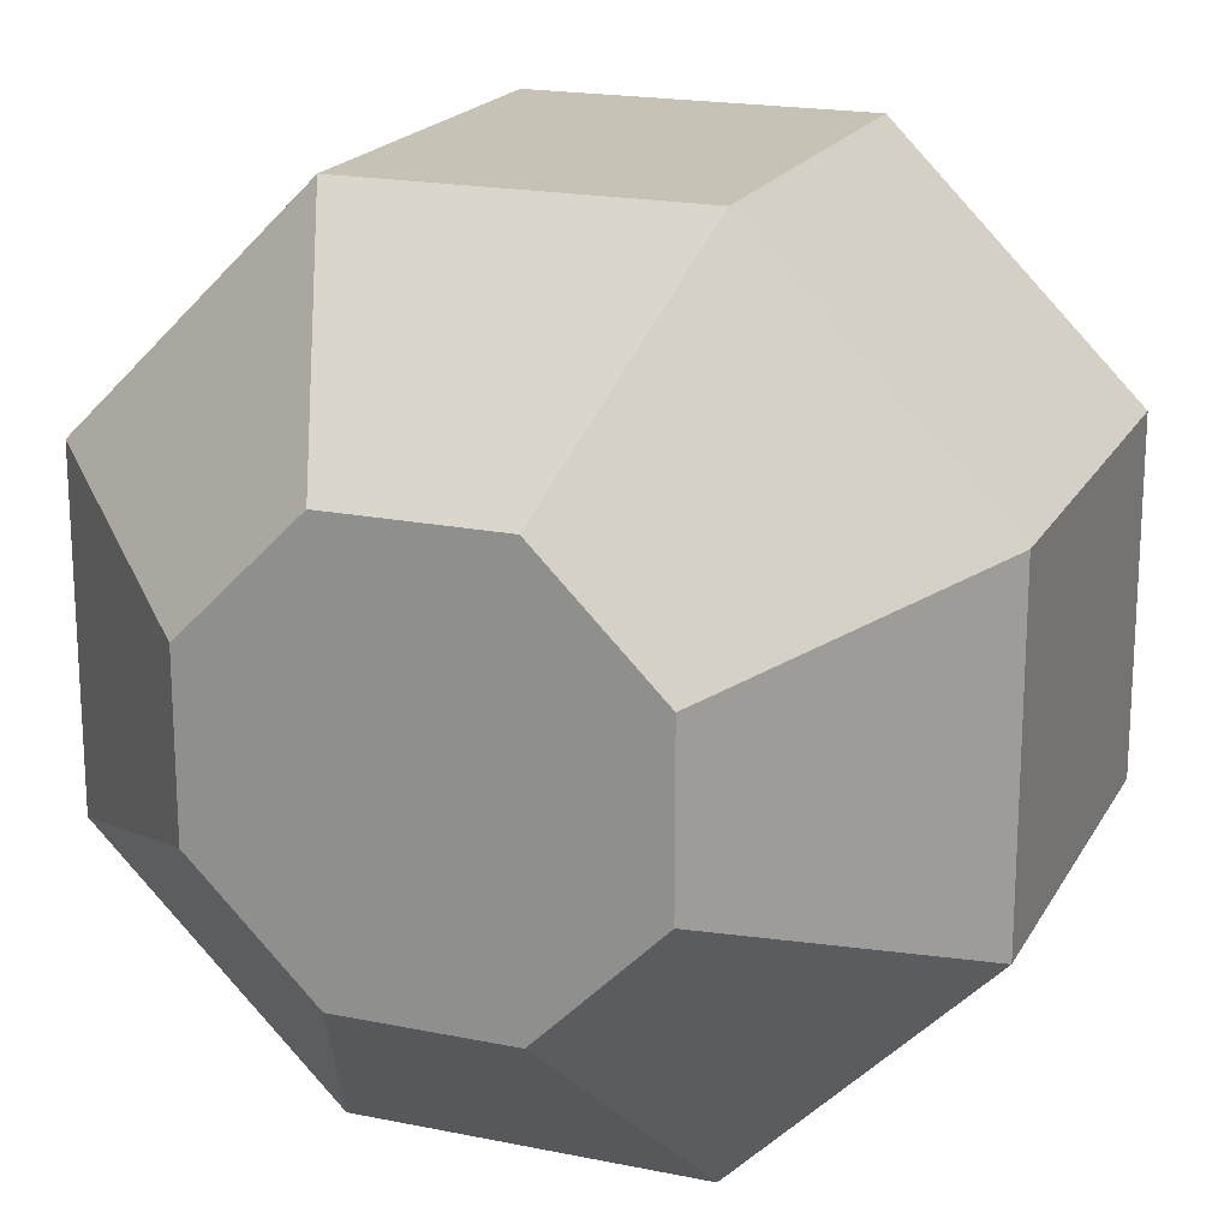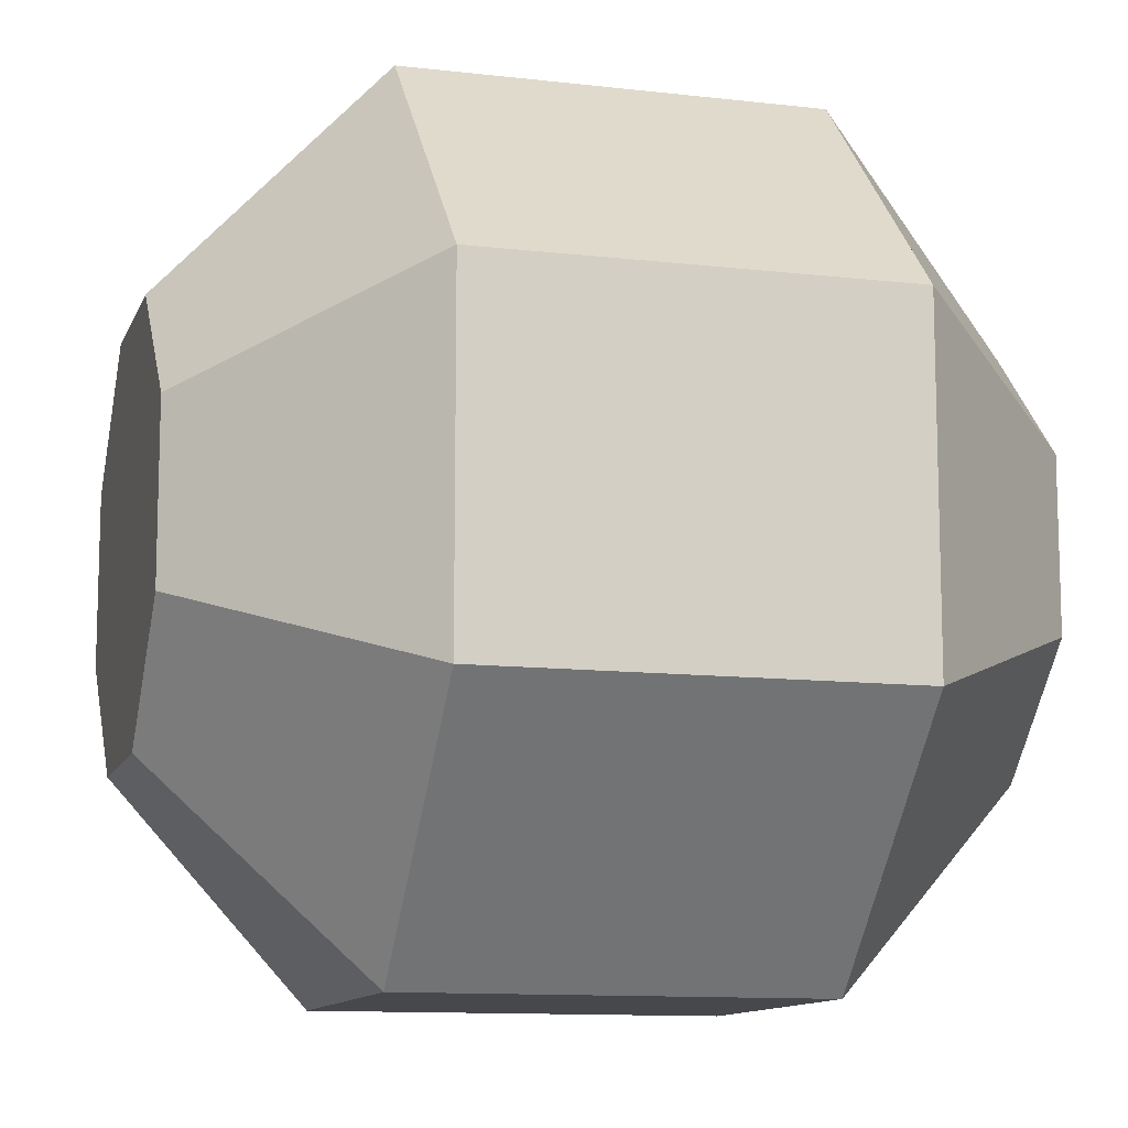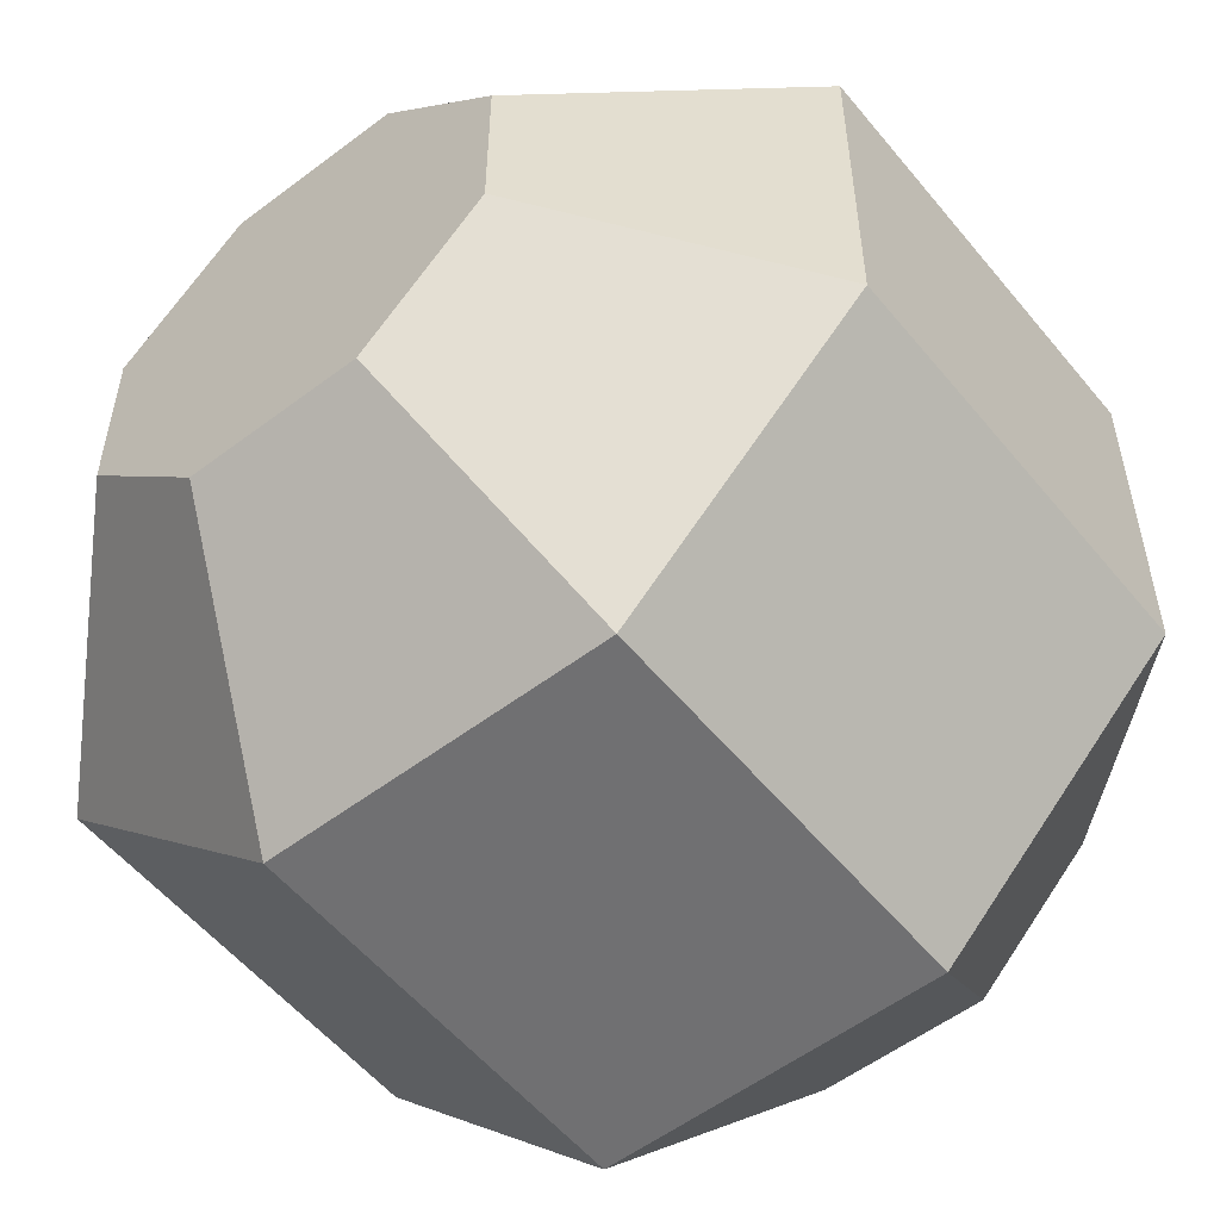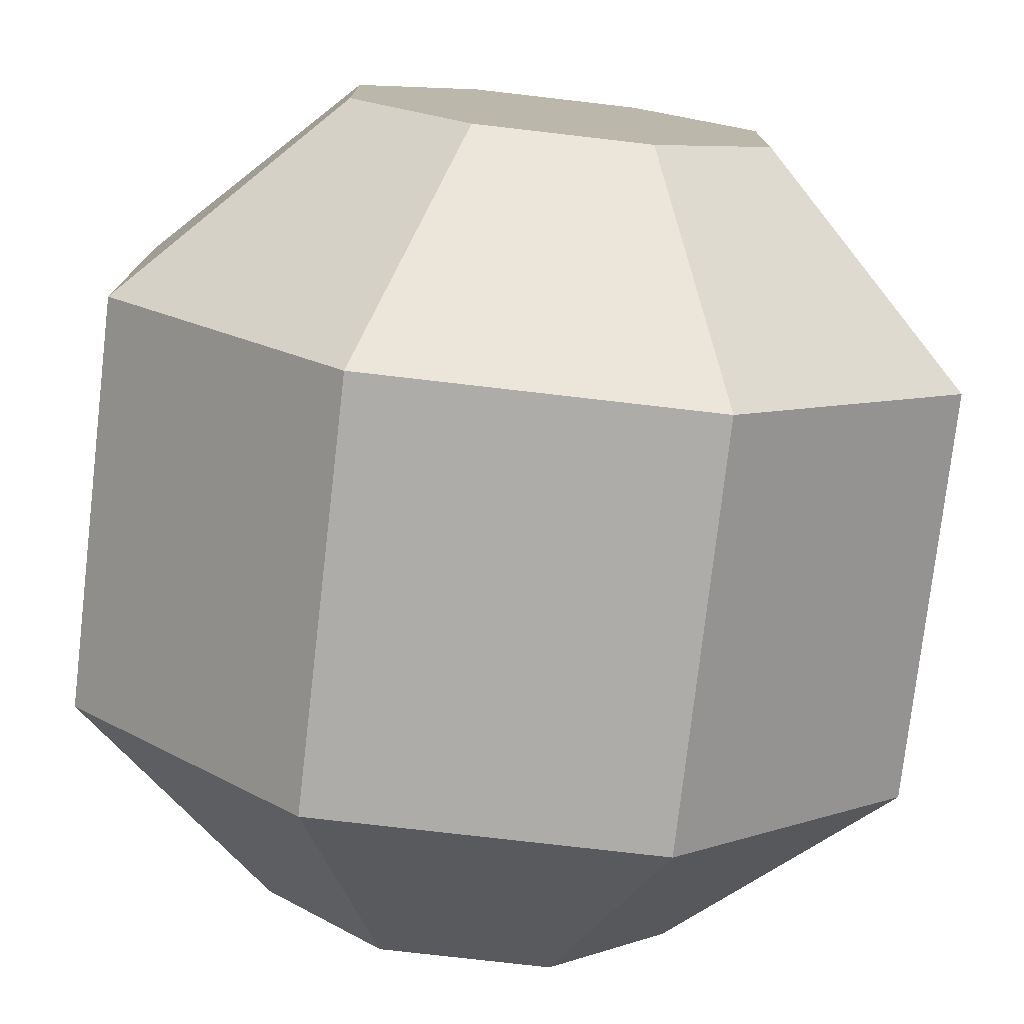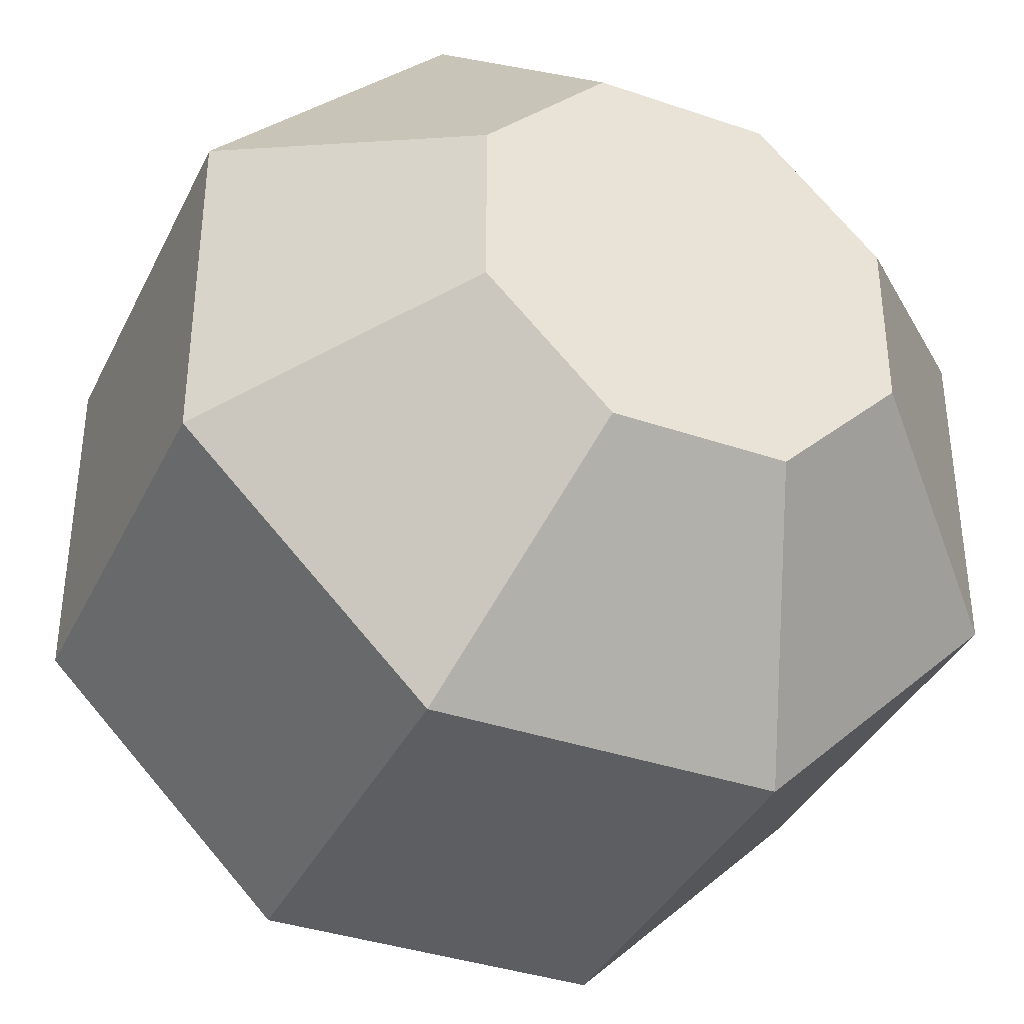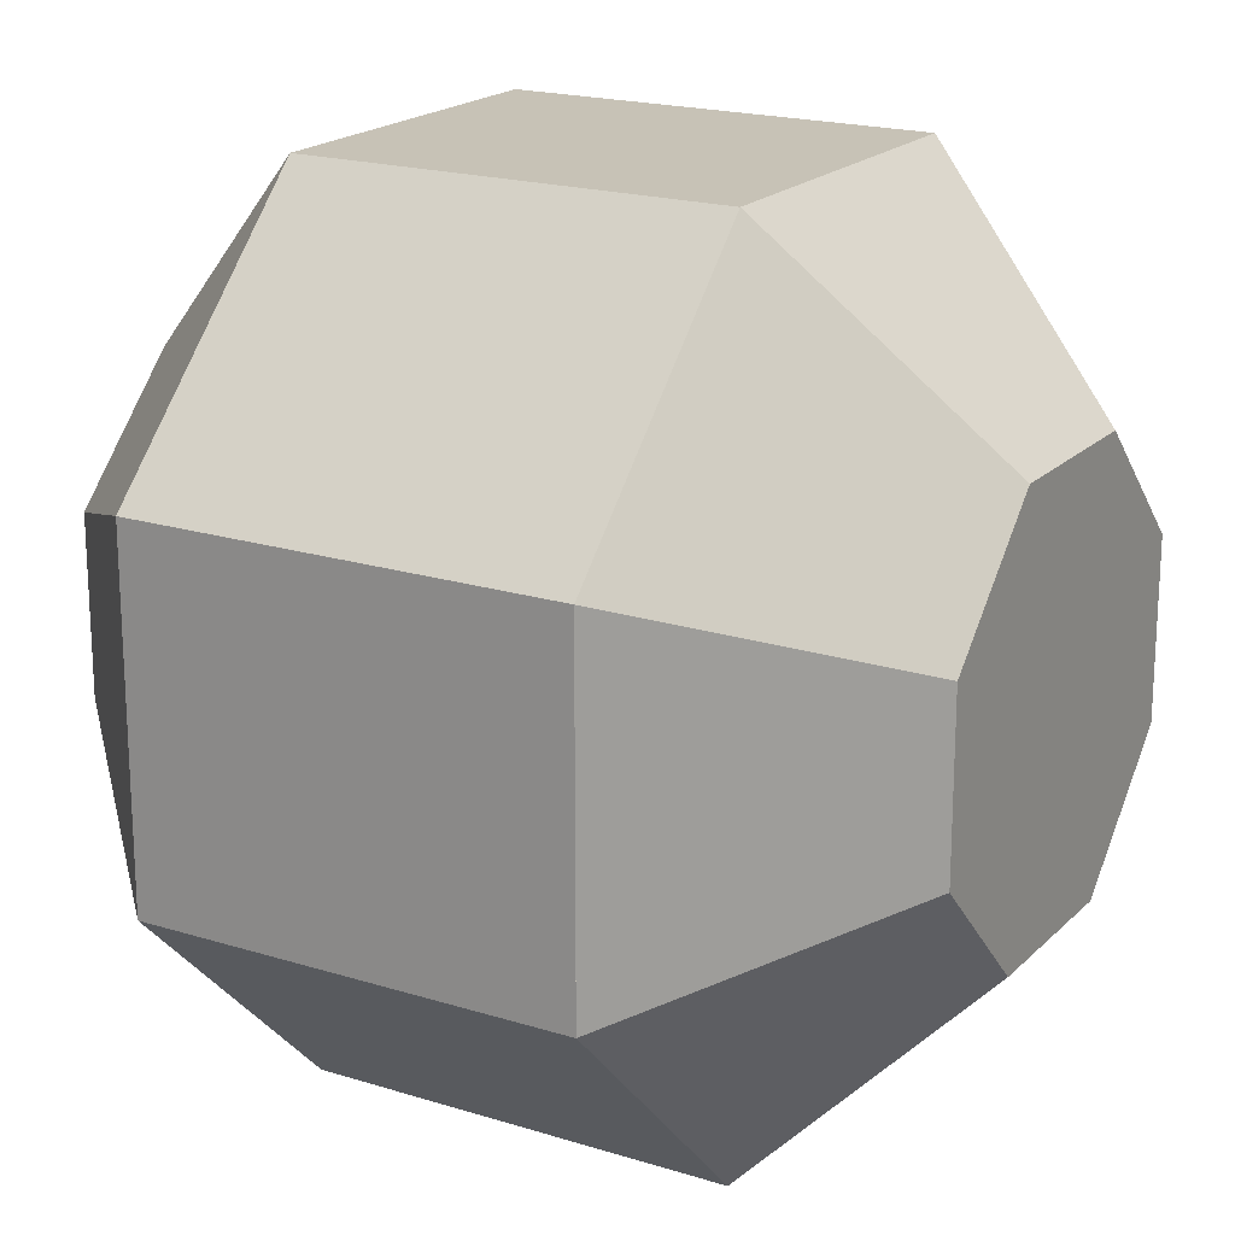
<metadata>
{"format":"obj","ext":"obj","renderer":"f3d","projection":"perspective","resolution":1024,"background":"white","views":[{"elev":19.2,"azim":-68.9,"up":"+Y"},{"elev":-11.4,"azim":164.2,"up":"+Z"},{"elev":-55.0,"azim":-51.4,"up":"+Y"},{"elev":-76.6,"azim":-96.6,"up":"+Z"},{"elev":-37.4,"azim":66.3,"up":"+Y"},{"elev":19.3,"azim":-149.6,"up":"+Z"}]}
</metadata>
<code>
o Cylinder
v -0.5 0.5859 -0.9996
v -1 0.793 -0.4998
v -0.5 1.414 -0.9996
v -1 1.207 -0.4998
v -0.5 2 -0.4141
v -1 1.5 -0.207
v -0.5 2 0.4141
v -1 1.5 0.207
v -0.5 1.414 0.9996
v -1 1.207 0.4998
v -0.5 0.5859 0.9996
v -1 0.793 0.4998
v -0.5 0.000362 0.4141
v -1 0.5002 0.207
v -0.5 0.000362 -0.4141
v -1 0.5002 -0.207
v 0.5 1.414 -0.9996
v 1 1.207 -0.4998
v 0.5 0.5859 -0.9996
v 1 0.793 -0.4998
v 0.5 0.000362 -0.4141
v 1 0.5002 -0.207
v 0.5 0.000362 0.4141
v 1 0.5002 0.207
v 0.5 0.5859 0.9996
v 1 0.793 0.4998
v 0.5 1.414 0.9996
v 1 1.207 0.4998
v 0.5 2 0.4141
v 1 1.5 0.207
v 0.5 2 -0.4141
v 1 1.5 -0.207
v 0.5 1.414 -0.9996
v -0.5 1.414 -0.9996
v 0.5 0.5859 -0.9996
v -0.5 0.5859 -0.9996
v 0.5 0.000362 -0.4141
v -0.5 0.000363 -0.4141
v 0.5 0.000362 0.4141
v -0.5 0.000363 0.4141
v 0.5 0.5859 0.9996
v -0.5 0.5859 0.9996
v 0.5 1.414 0.9996
v -0.5 1.414 0.9996
v 0.5 2 0.4141
v -0.5 2 0.4141
v 0.5 2 -0.4141
v -0.5 2 -0.4141
f 1 2 4
f 1 4 3
f 3 4 6
f 3 6 5
f 5 6 8
f 5 8 7
f 7 8 10
f 7 10 9
f 9 10 12
f 9 12 11
f 11 12 14
f 11 14 13
f 4 2 6
f 2 8 6
f 2 16 8
f 16 10 8
f 16 14 10
f 14 12 10
f 2 1 15
f 2 15 16
f 13 14 16
f 13 16 15
f 17 18 20
f 17 20 19
f 19 20 22
f 19 22 21
f 21 22 24
f 21 24 23
f 23 24 26
f 23 26 25
f 25 26 28
f 25 28 27
f 27 28 30
f 27 30 29
f 20 18 32
f 20 32 22
f 32 30 22
f 30 28 22
f 28 24 22
f 28 26 24
f 31 32 18
f 31 18 17
f 29 30 32
f 29 32 31
f 33 35 36
f 33 36 34
f 35 37 38
f 35 38 36
f 37 39 40
f 37 40 38
f 39 41 42
f 39 42 40
f 41 43 44
f 41 44 42
f 43 45 46
f 43 46 44
f 47 33 34
f 47 34 48
f 45 47 48
f 45 48 46

</code>
